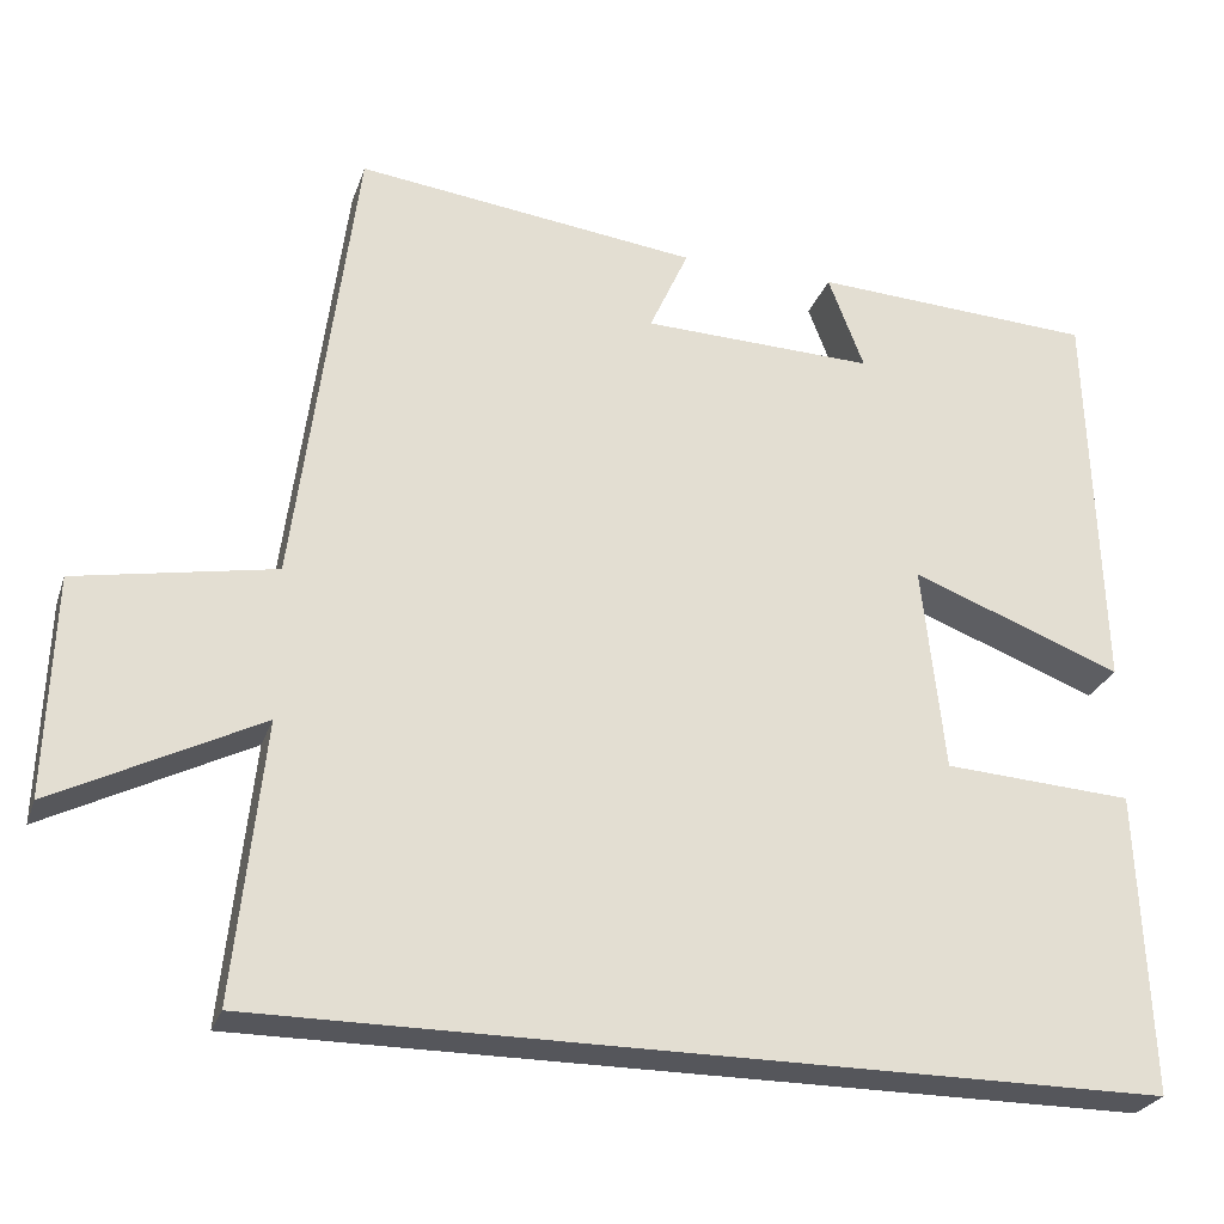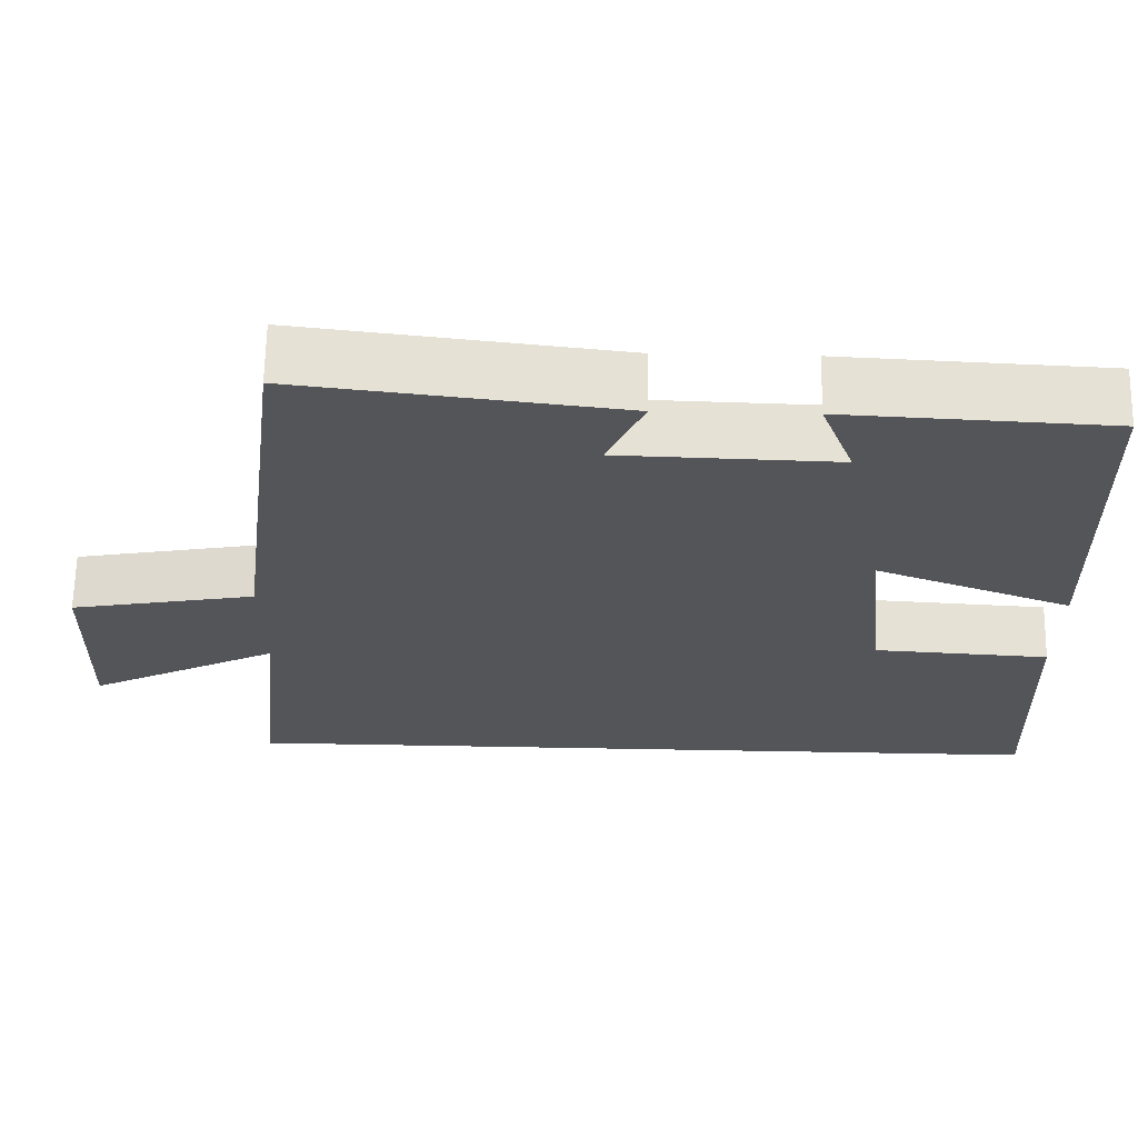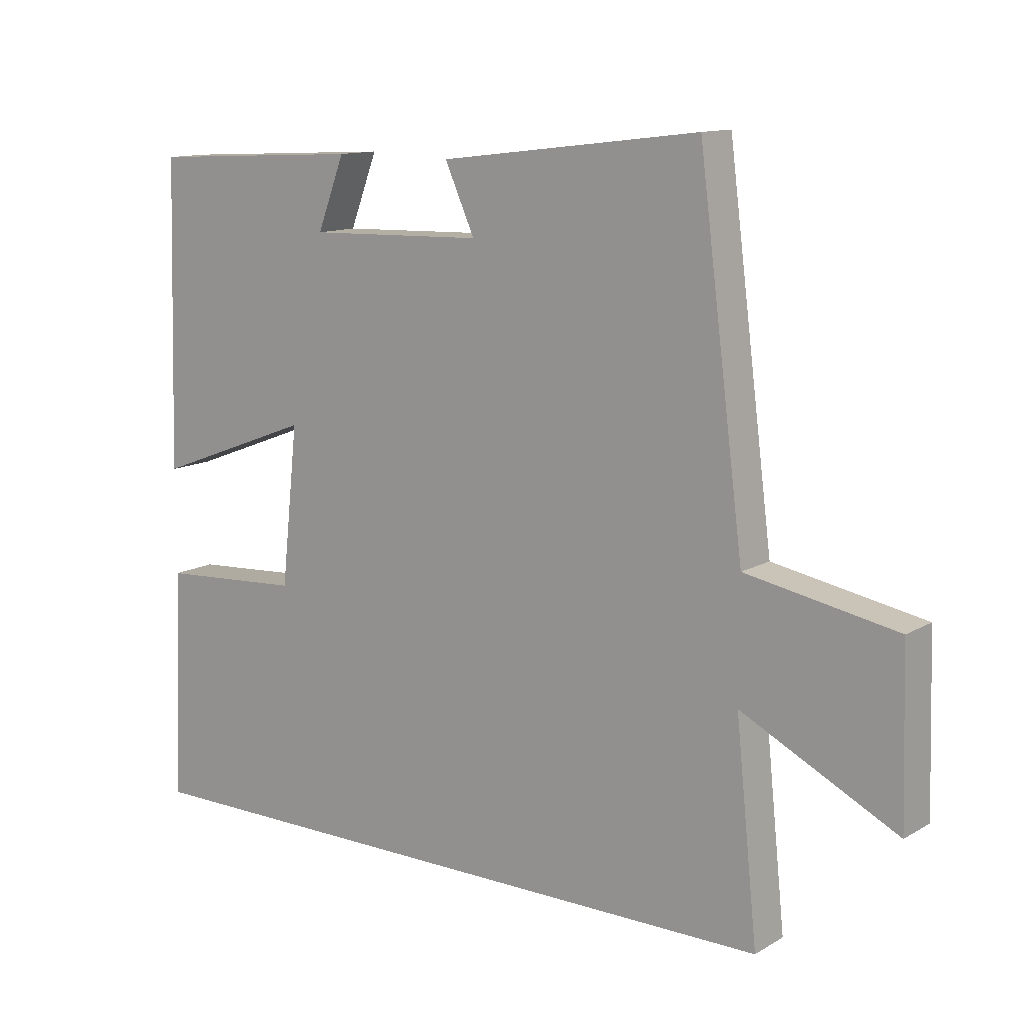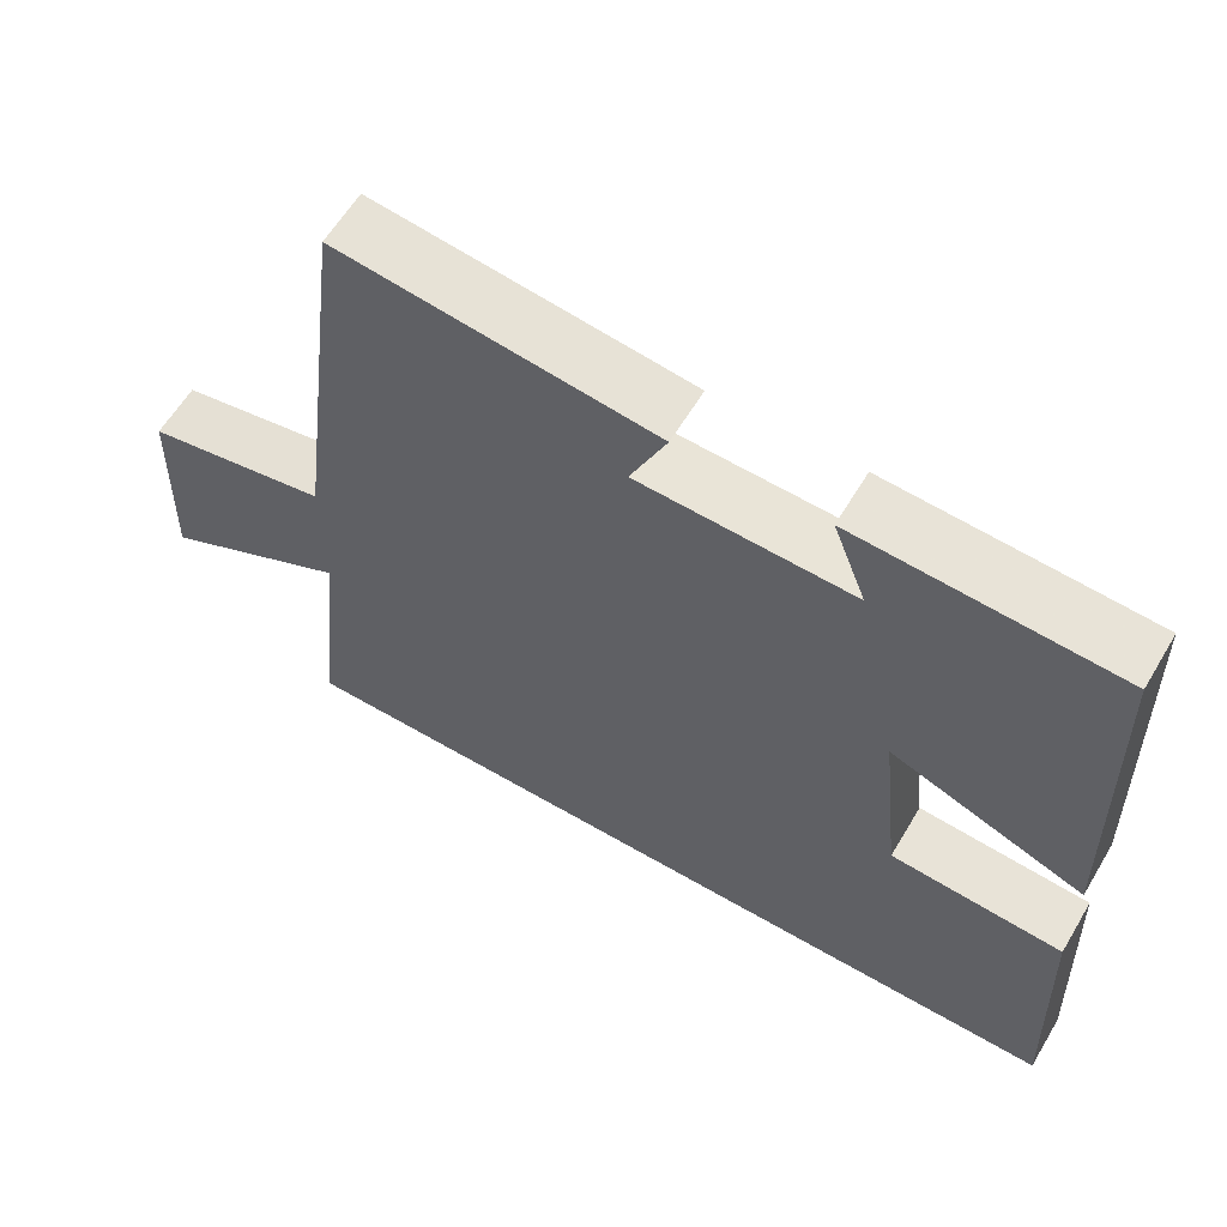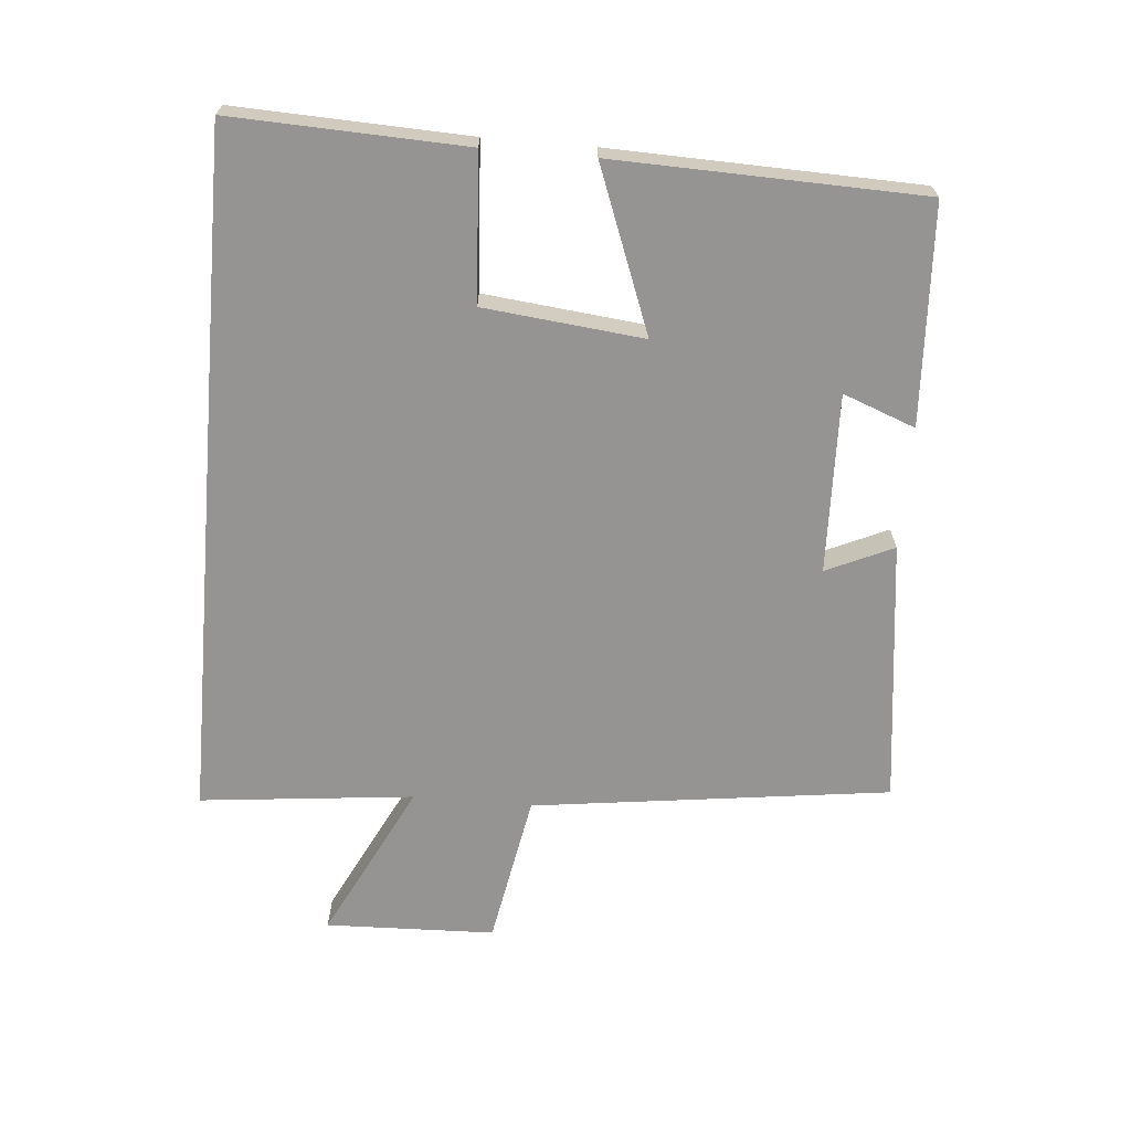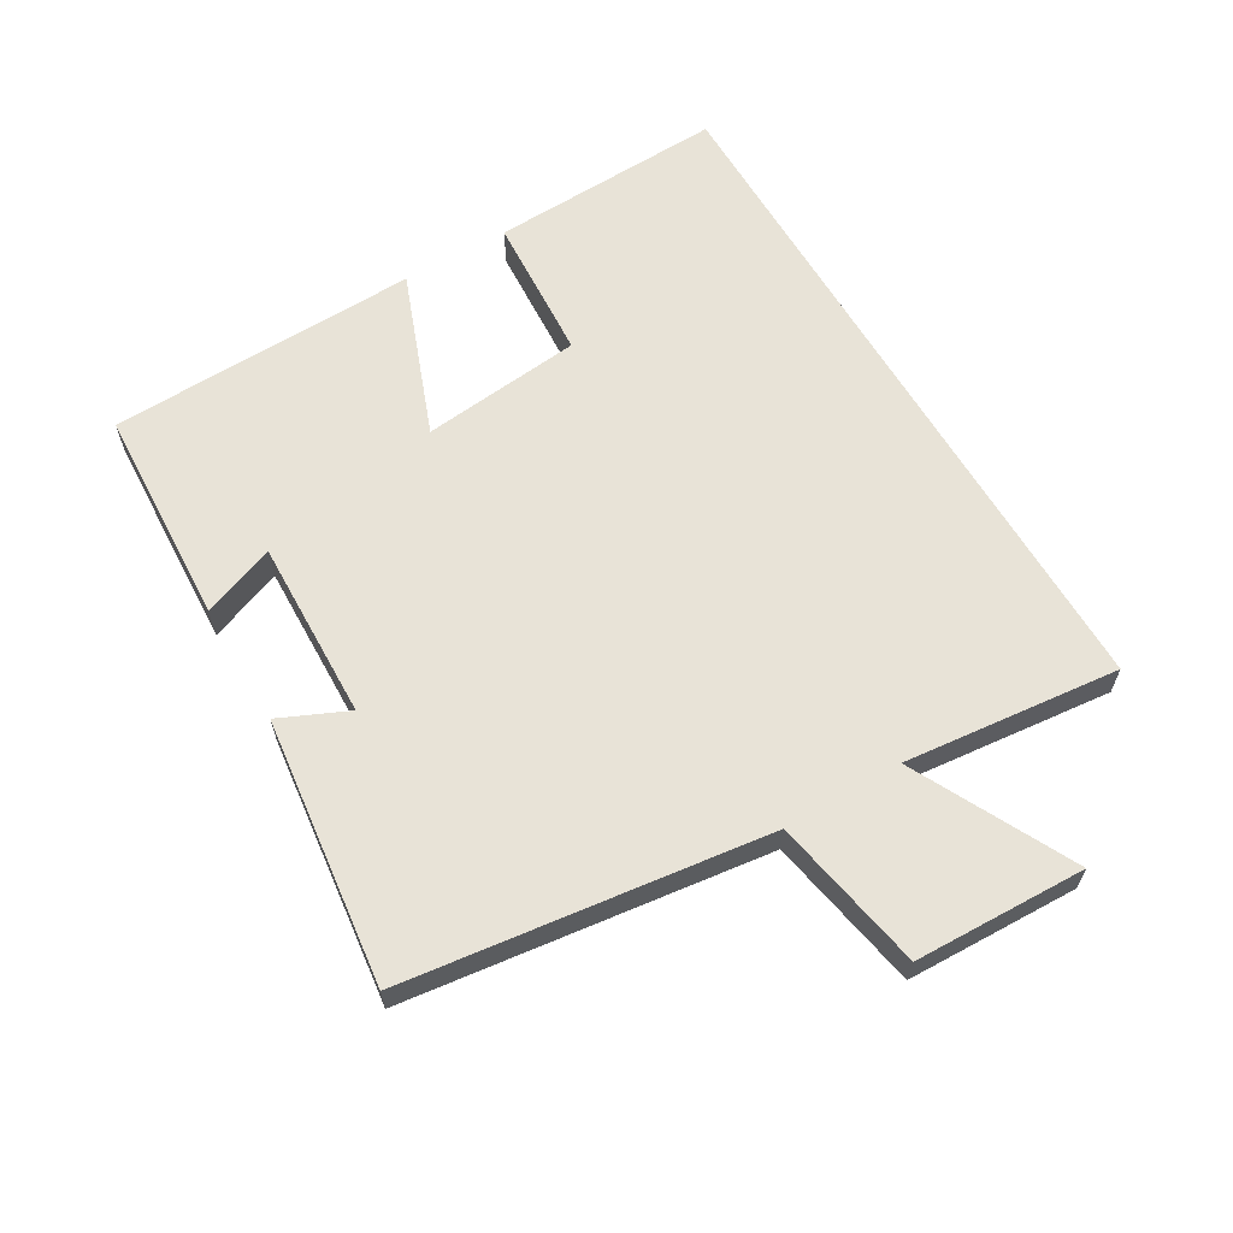
<metadata>
{"format":"obj","ext":"obj","renderer":"f3d","projection":"perspective","resolution":1024,"background":"white","views":[{"elev":-26.3,"azim":163.2,"up":"+Z"},{"elev":65.2,"azim":-179.0,"up":"+Z"},{"elev":12.4,"azim":37.1,"up":"+Z"},{"elev":60.9,"azim":-149.2,"up":"+Z"},{"elev":-67.1,"azim":-94.9,"up":"+Y"},{"elev":62.4,"azim":59.5,"up":"+Y"}]}
</metadata>
<code>
v -0.514 0.07 -0.5
v -0.5 0.07 -0.146
v -0.279 0.07 -0.132
v -0.253 0.07 0.11
v -0.5 0.07 0.016
v -0.486 0.07 0.483
v -0.155 0.07 0.5
v -0.197 0.07 0.39
v 0.075 0.07 0.398
v 0.029 0.07 0.5
v 0.43 0.07 0.549
v 0.5 0.07 0.005
v 0.732 0.07 -0.038
v 0.74 0.07 -0.296
v 0.5 0.07 -0.175
v 0.534 0.07 -0.5
v -0.514 0 -0.5
v -0.5 0 -0.146
v -0.279 0 -0.132
v -0.253 0 0.11
v -0.5 0 0.016
v -0.486 0 0.483
v -0.155 0 0.5
v -0.197 0 0.39
v 0.075 0 0.398
v 0.029 0 0.5
v 0.43 0 0.549
v 0.5 0 0.005
v 0.732 0 -0.038
v 0.74 0 -0.296
v 0.5 0 -0.175
v 0.534 0 -0.5
f 1 2 3
f 16 1 3
f 15 16 3
f 12 13 14 15
f 11 12 15
f 10 11 15
f 9 10 15
f 15 3 4
f 9 15 4
f 8 9 4
f 5 6 7 8
f 4 5 8
f 19 18 17
f 19 17 32
f 19 32 31
f 31 30 29 28
f 31 28 27
f 31 27 26
f 31 26 25
f 20 19 31
f 20 31 25
f 20 25 24
f 24 23 22 21
f 24 21 20
f 1 17 18 2
f 2 18 19 3
f 3 19 20 4
f 4 20 21 5
f 5 21 22 6
f 6 22 23 7
f 7 23 24 8
f 8 24 25 9
f 9 25 26 10
f 10 26 27 11
f 11 27 28 12
f 12 28 29 13
f 13 29 30 14
f 14 30 31 15
f 15 31 32 16
f 16 32 17 1

</code>
